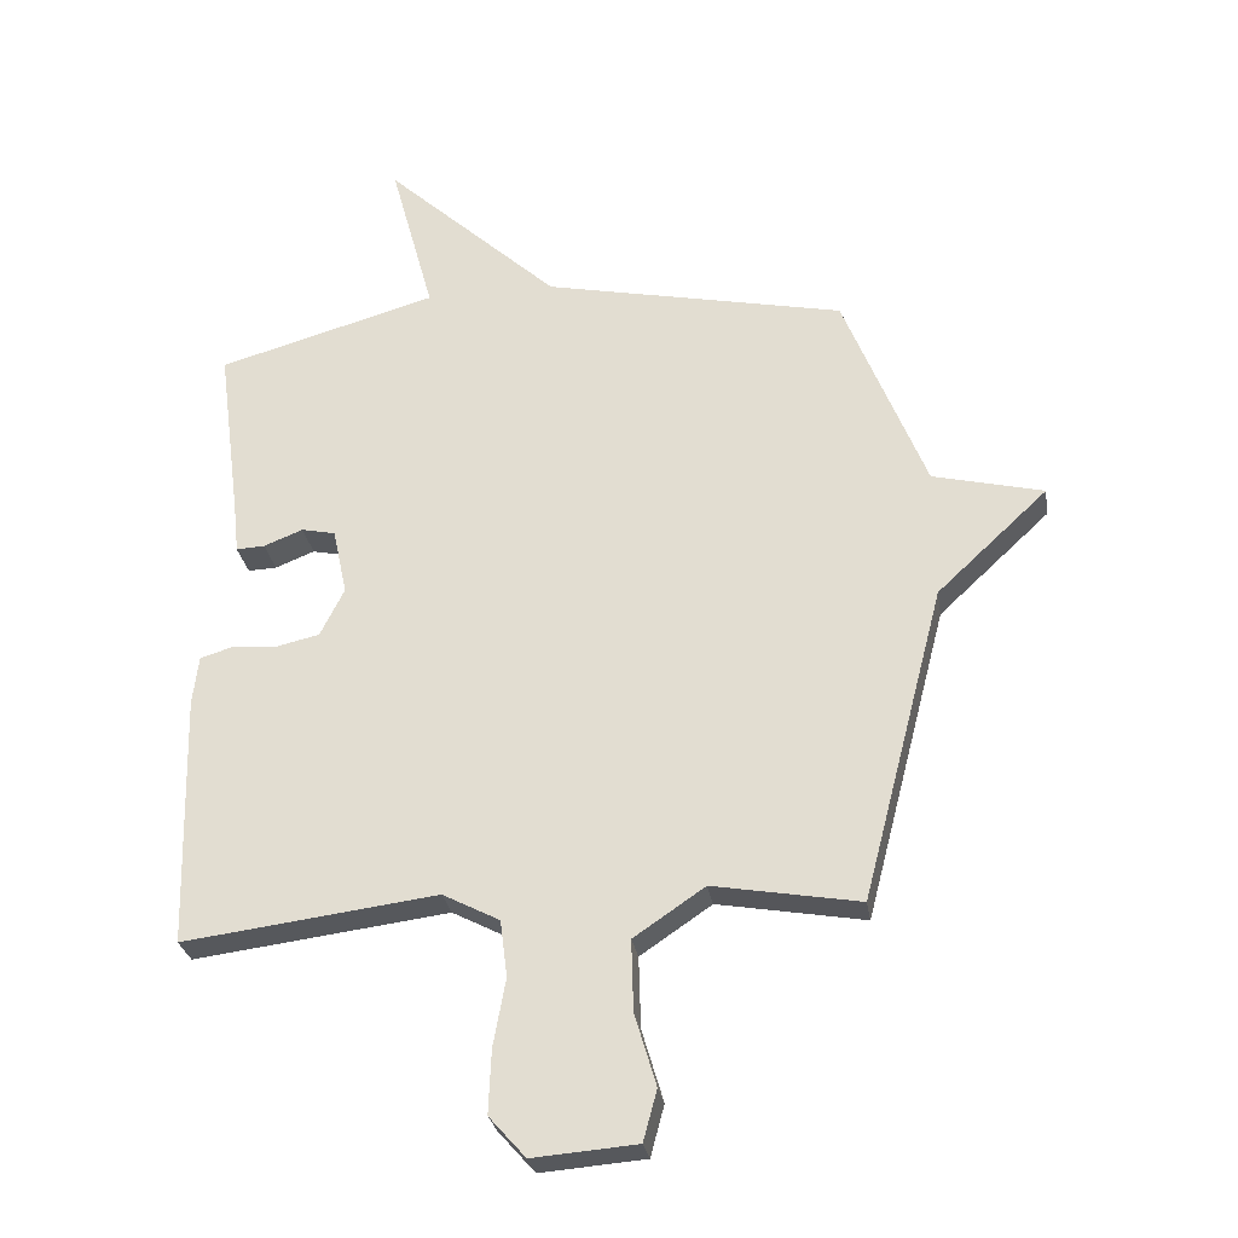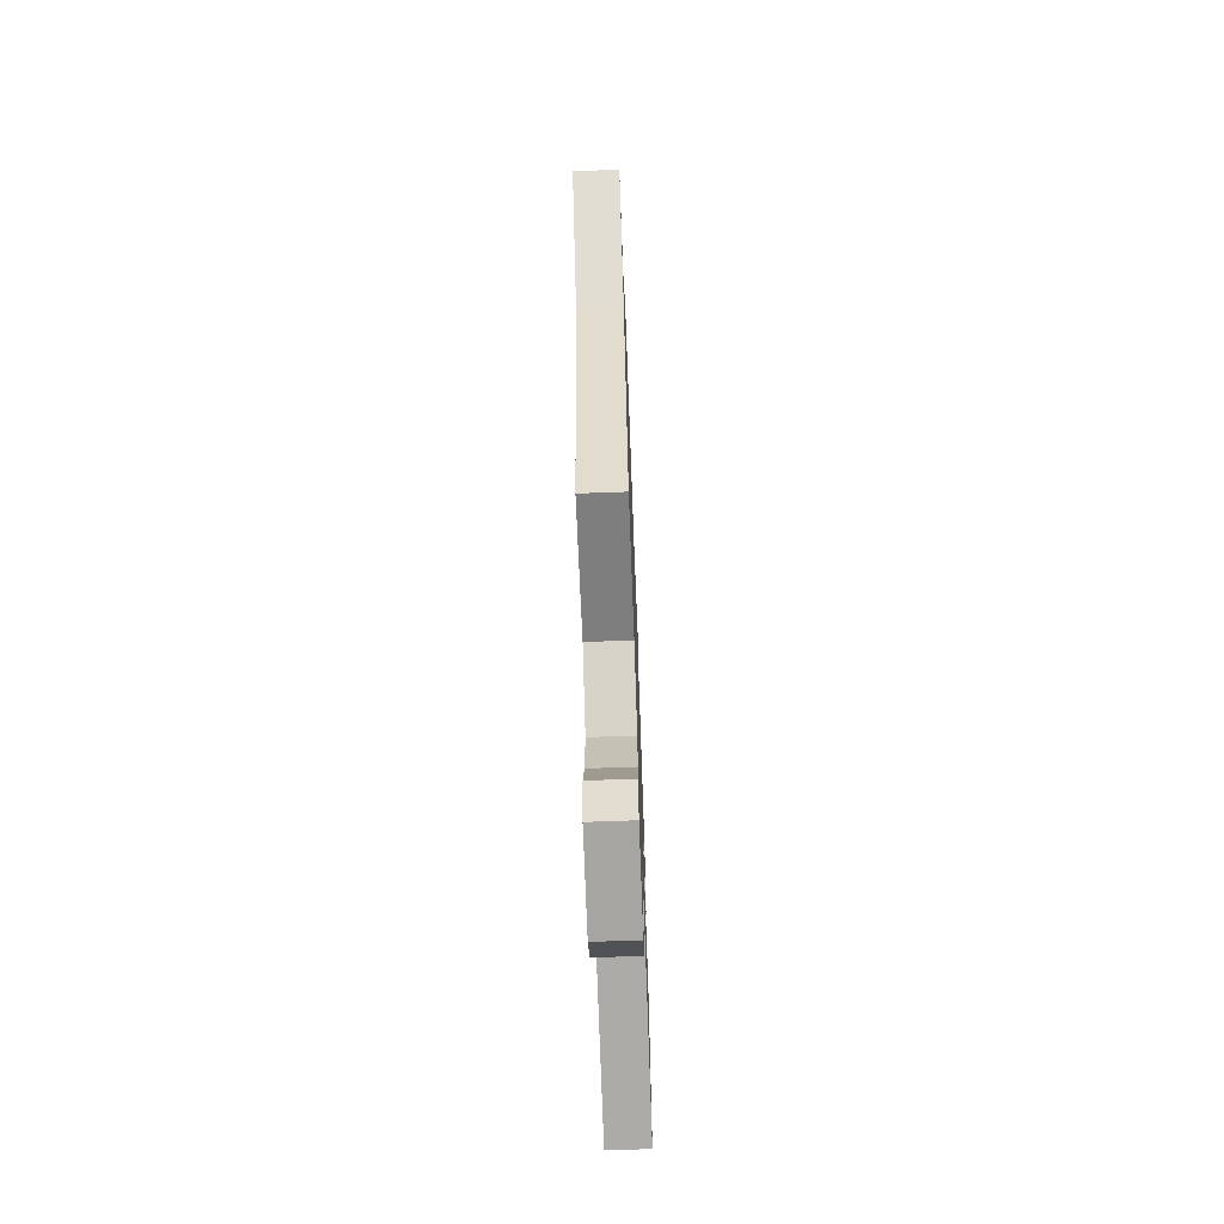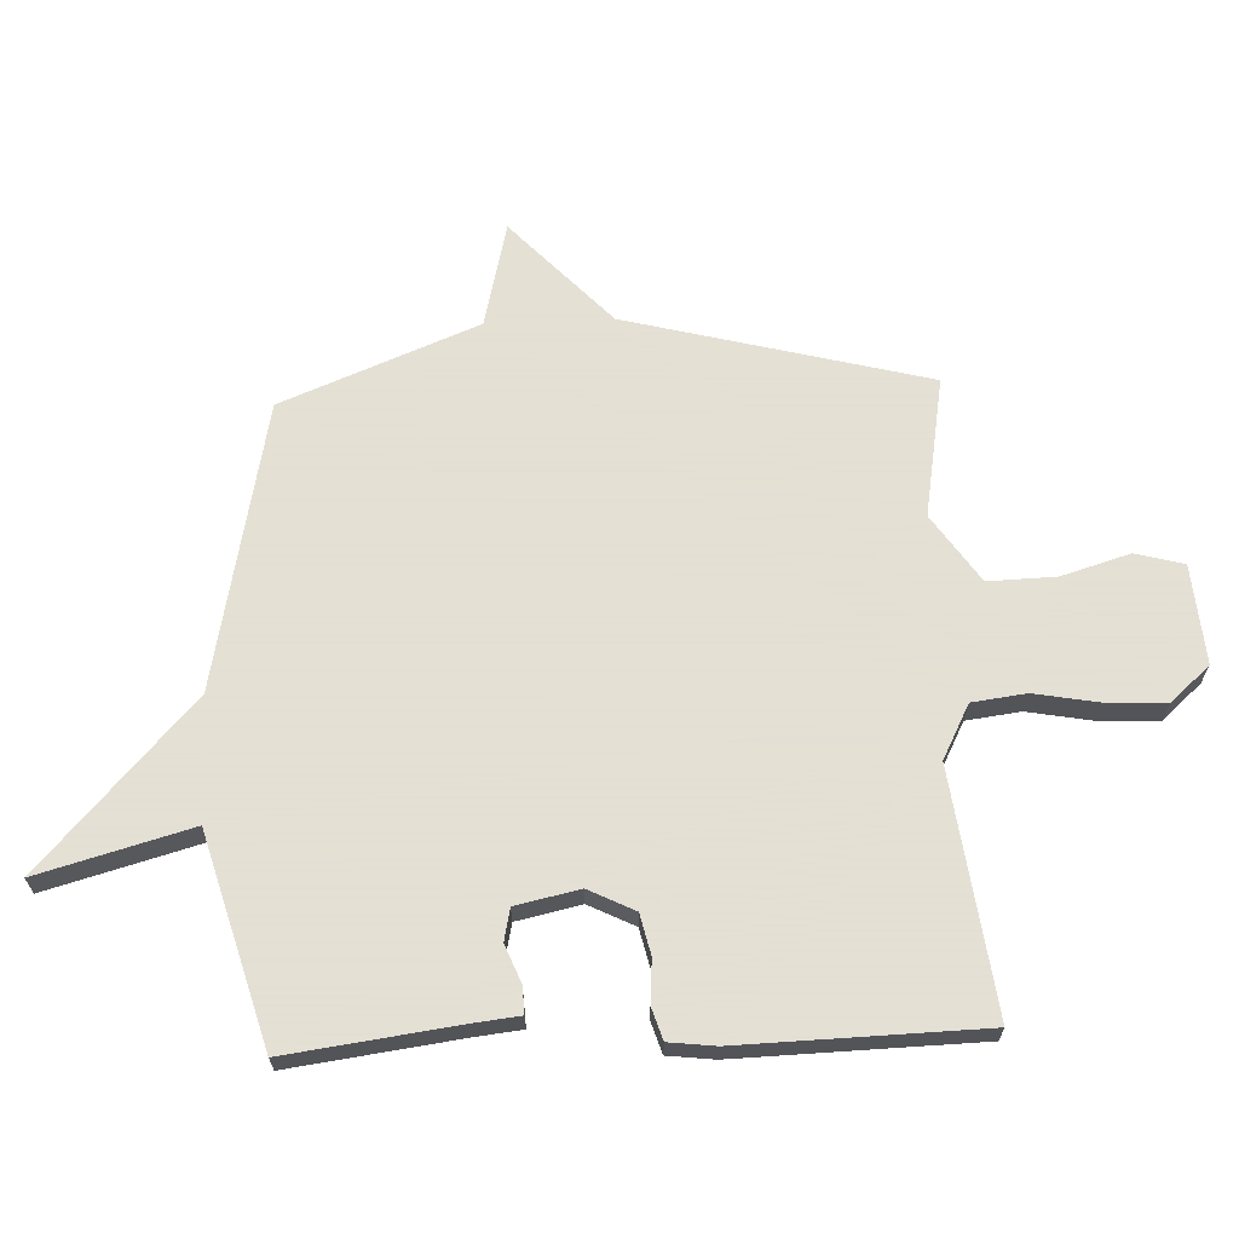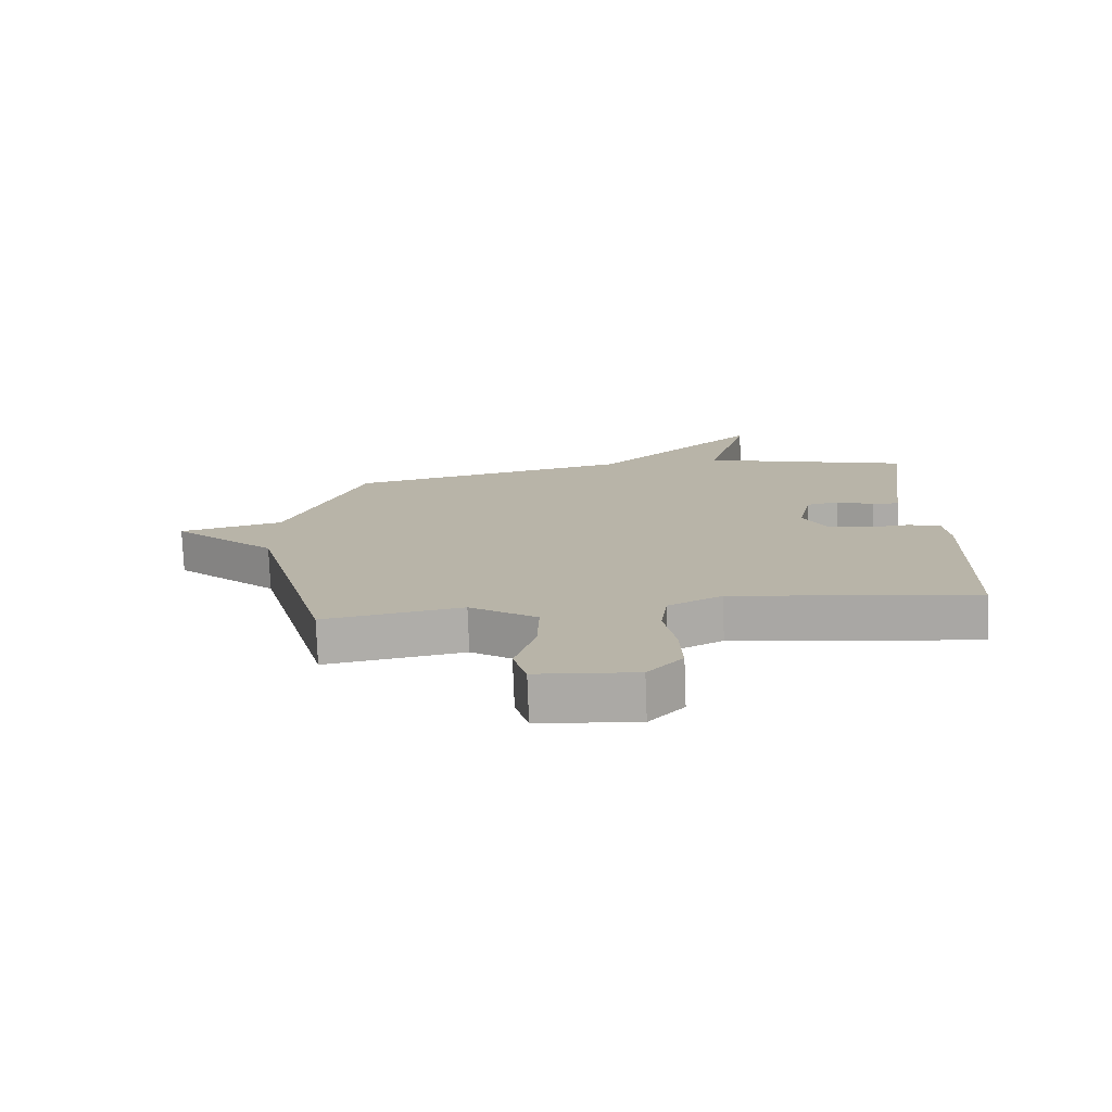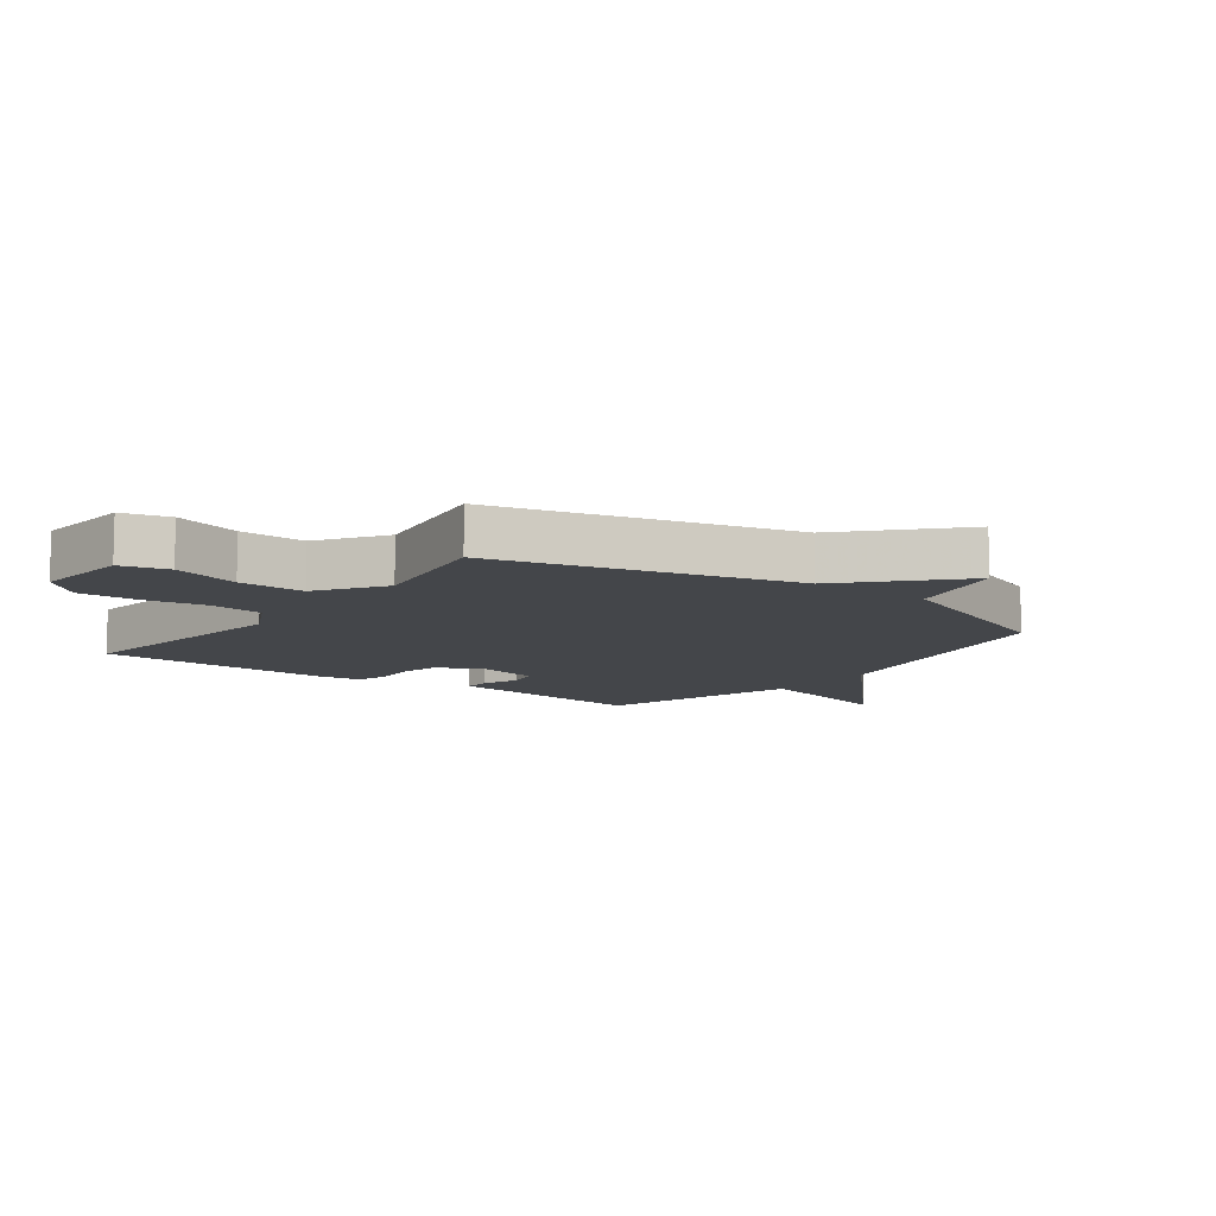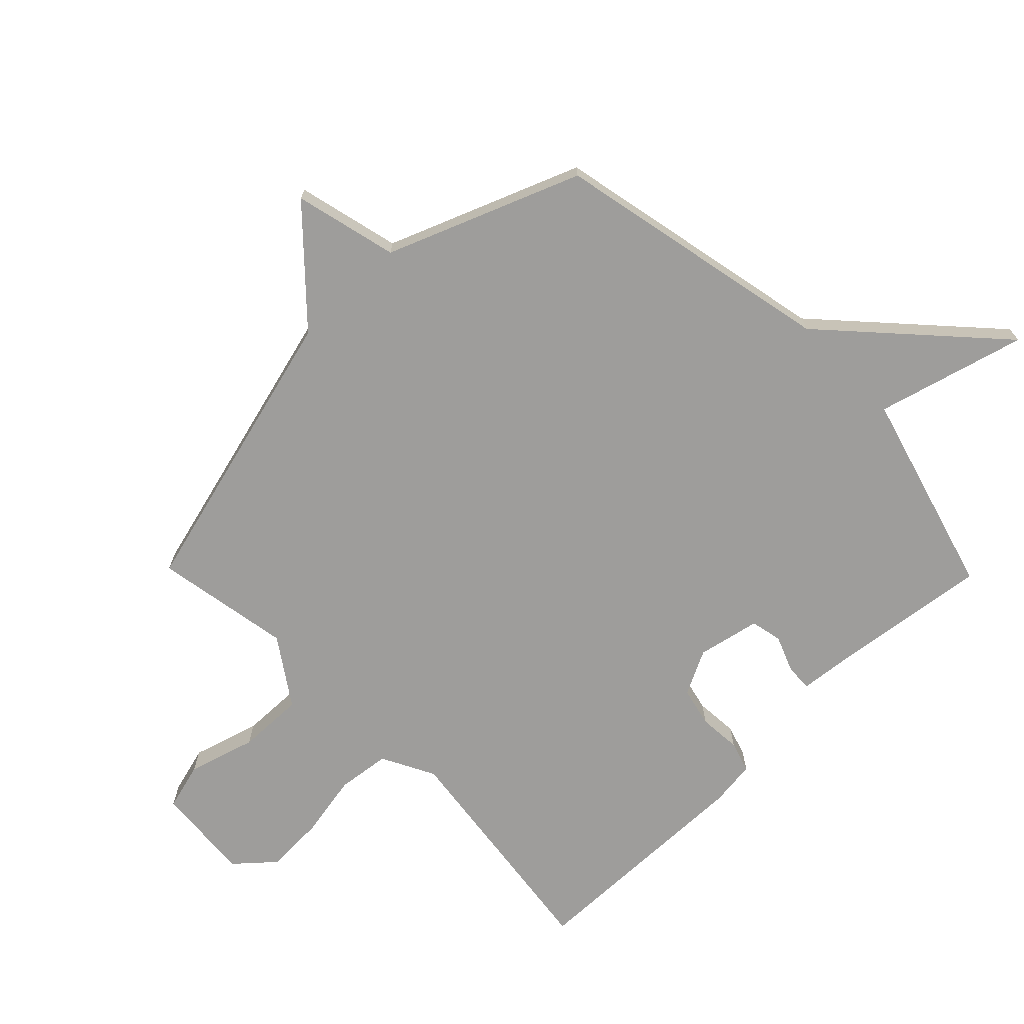
<metadata>
{"format":"obj","ext":"obj","renderer":"f3d","projection":"perspective","resolution":1024,"background":"white","views":[{"elev":-28.1,"azim":-171.1,"up":"+Z"},{"elev":-69.2,"azim":-87.9,"up":"+Z"},{"elev":66.2,"azim":87.6,"up":"+Y"},{"elev":-76.6,"azim":2.2,"up":"+Z"},{"elev":-9.8,"azim":-126.8,"up":"+Y"},{"elev":-70.6,"azim":-45.6,"up":"+Y"}]}
</metadata>
<code>
v 0.5 0.07 -0.5
v 0.11 0.07 -0.45
v 0.023 0.07 -0.495
v 0.012 0.07 -0.582
v 0.031 0.07 -0.686
v 0.035 0.07 -0.783
v -0.021 0.07 -0.846
v -0.181 0.07 -0.833
v -0.202 0.07 -0.755
v -0.169 0.07 -0.644
v -0.166 0.07 -0.535
v -0.275 0.07 -0.461
v -0.5 0.07 -0.5
v -0.626 0.07 -0.016
v -0.796 0.07 0.143
v -0.626 0.07 0.184
v -0.5 0.07 0.5
v -0.037 0.07 0.596
v 0.23 0.07 0.841
v 0.163 0.07 0.596
v 0.5 0.07 0.5
v 0.464 0.07 0.226
v 0.456 0.07 0.152
v 0.412 0.07 0.154
v 0.352 0.07 0.178
v 0.3 0.07 0.167
v 0.278 0.07 0.064
v 0.315 0.07 -0.01
v 0.38 0.07 -0.025
v 0.45 0.07 -0.02
v 0.501 0.07 -0.036
v 0.51 0.07 -0.111
v 0.5 0 -0.5
v 0.11 0 -0.45
v 0.023 0 -0.495
v 0.012 0 -0.582
v 0.031 0 -0.686
v 0.035 0 -0.783
v -0.021 0 -0.846
v -0.181 0 -0.833
v -0.202 0 -0.755
v -0.169 0 -0.644
v -0.166 0 -0.535
v -0.275 0 -0.461
v -0.5 0 -0.5
v -0.626 0 -0.016
v -0.796 0 0.143
v -0.626 0 0.184
v -0.5 0 0.5
v -0.037 0 0.596
v 0.23 0 0.841
v 0.163 0 0.596
v 0.5 0 0.5
v 0.464 0 0.226
v 0.456 0 0.152
v 0.412 0 0.154
v 0.352 0 0.178
v 0.3 0 0.167
v 0.278 0 0.064
v 0.315 0 -0.01
v 0.38 0 -0.025
v 0.45 0 -0.02
v 0.501 0 -0.036
v 0.51 0 -0.111
f 32 1 2
f 31 32 2
f 30 31 2
f 29 30 2
f 28 29 2 3
f 27 28 3
f 26 27 3
f 22 23 24 25
f 22 25 26
f 21 22 26
f 20 21 26
f 18 19 20
f 20 26 3
f 18 20 3
f 17 18 3
f 16 17 3
f 16 3 4
f 15 16 4
f 14 15 4
f 12 13 14
f 11 12 14 4
f 8 9 10
f 7 8 10
f 6 7 10
f 5 6 10
f 4 5 10
f 4 10 11
f 34 33 64
f 34 64 63
f 34 63 62
f 34 62 61
f 35 34 61 60
f 35 60 59
f 35 59 58
f 57 56 55 54
f 58 57 54
f 58 54 53
f 58 53 52
f 52 51 50
f 35 58 52
f 35 52 50
f 35 50 49
f 35 49 48
f 36 35 48
f 36 48 47
f 36 47 46
f 46 45 44
f 36 46 44 43
f 42 41 40
f 42 40 39
f 42 39 38
f 42 38 37
f 42 37 36
f 43 42 36
f 1 33 34 2
f 2 34 35 3
f 3 35 36 4
f 4 36 37 5
f 5 37 38 6
f 6 38 39 7
f 7 39 40 8
f 8 40 41 9
f 9 41 42 10
f 10 42 43 11
f 11 43 44 12
f 12 44 45 13
f 13 45 46 14
f 14 46 47 15
f 15 47 48 16
f 16 48 49 17
f 17 49 50 18
f 18 50 51 19
f 19 51 52 20
f 20 52 53 21
f 21 53 54 22
f 22 54 55 23
f 23 55 56 24
f 24 56 57 25
f 25 57 58 26
f 26 58 59 27
f 27 59 60 28
f 28 60 61 29
f 29 61 62 30
f 30 62 63 31
f 31 63 64 32
f 32 64 33 1

</code>
